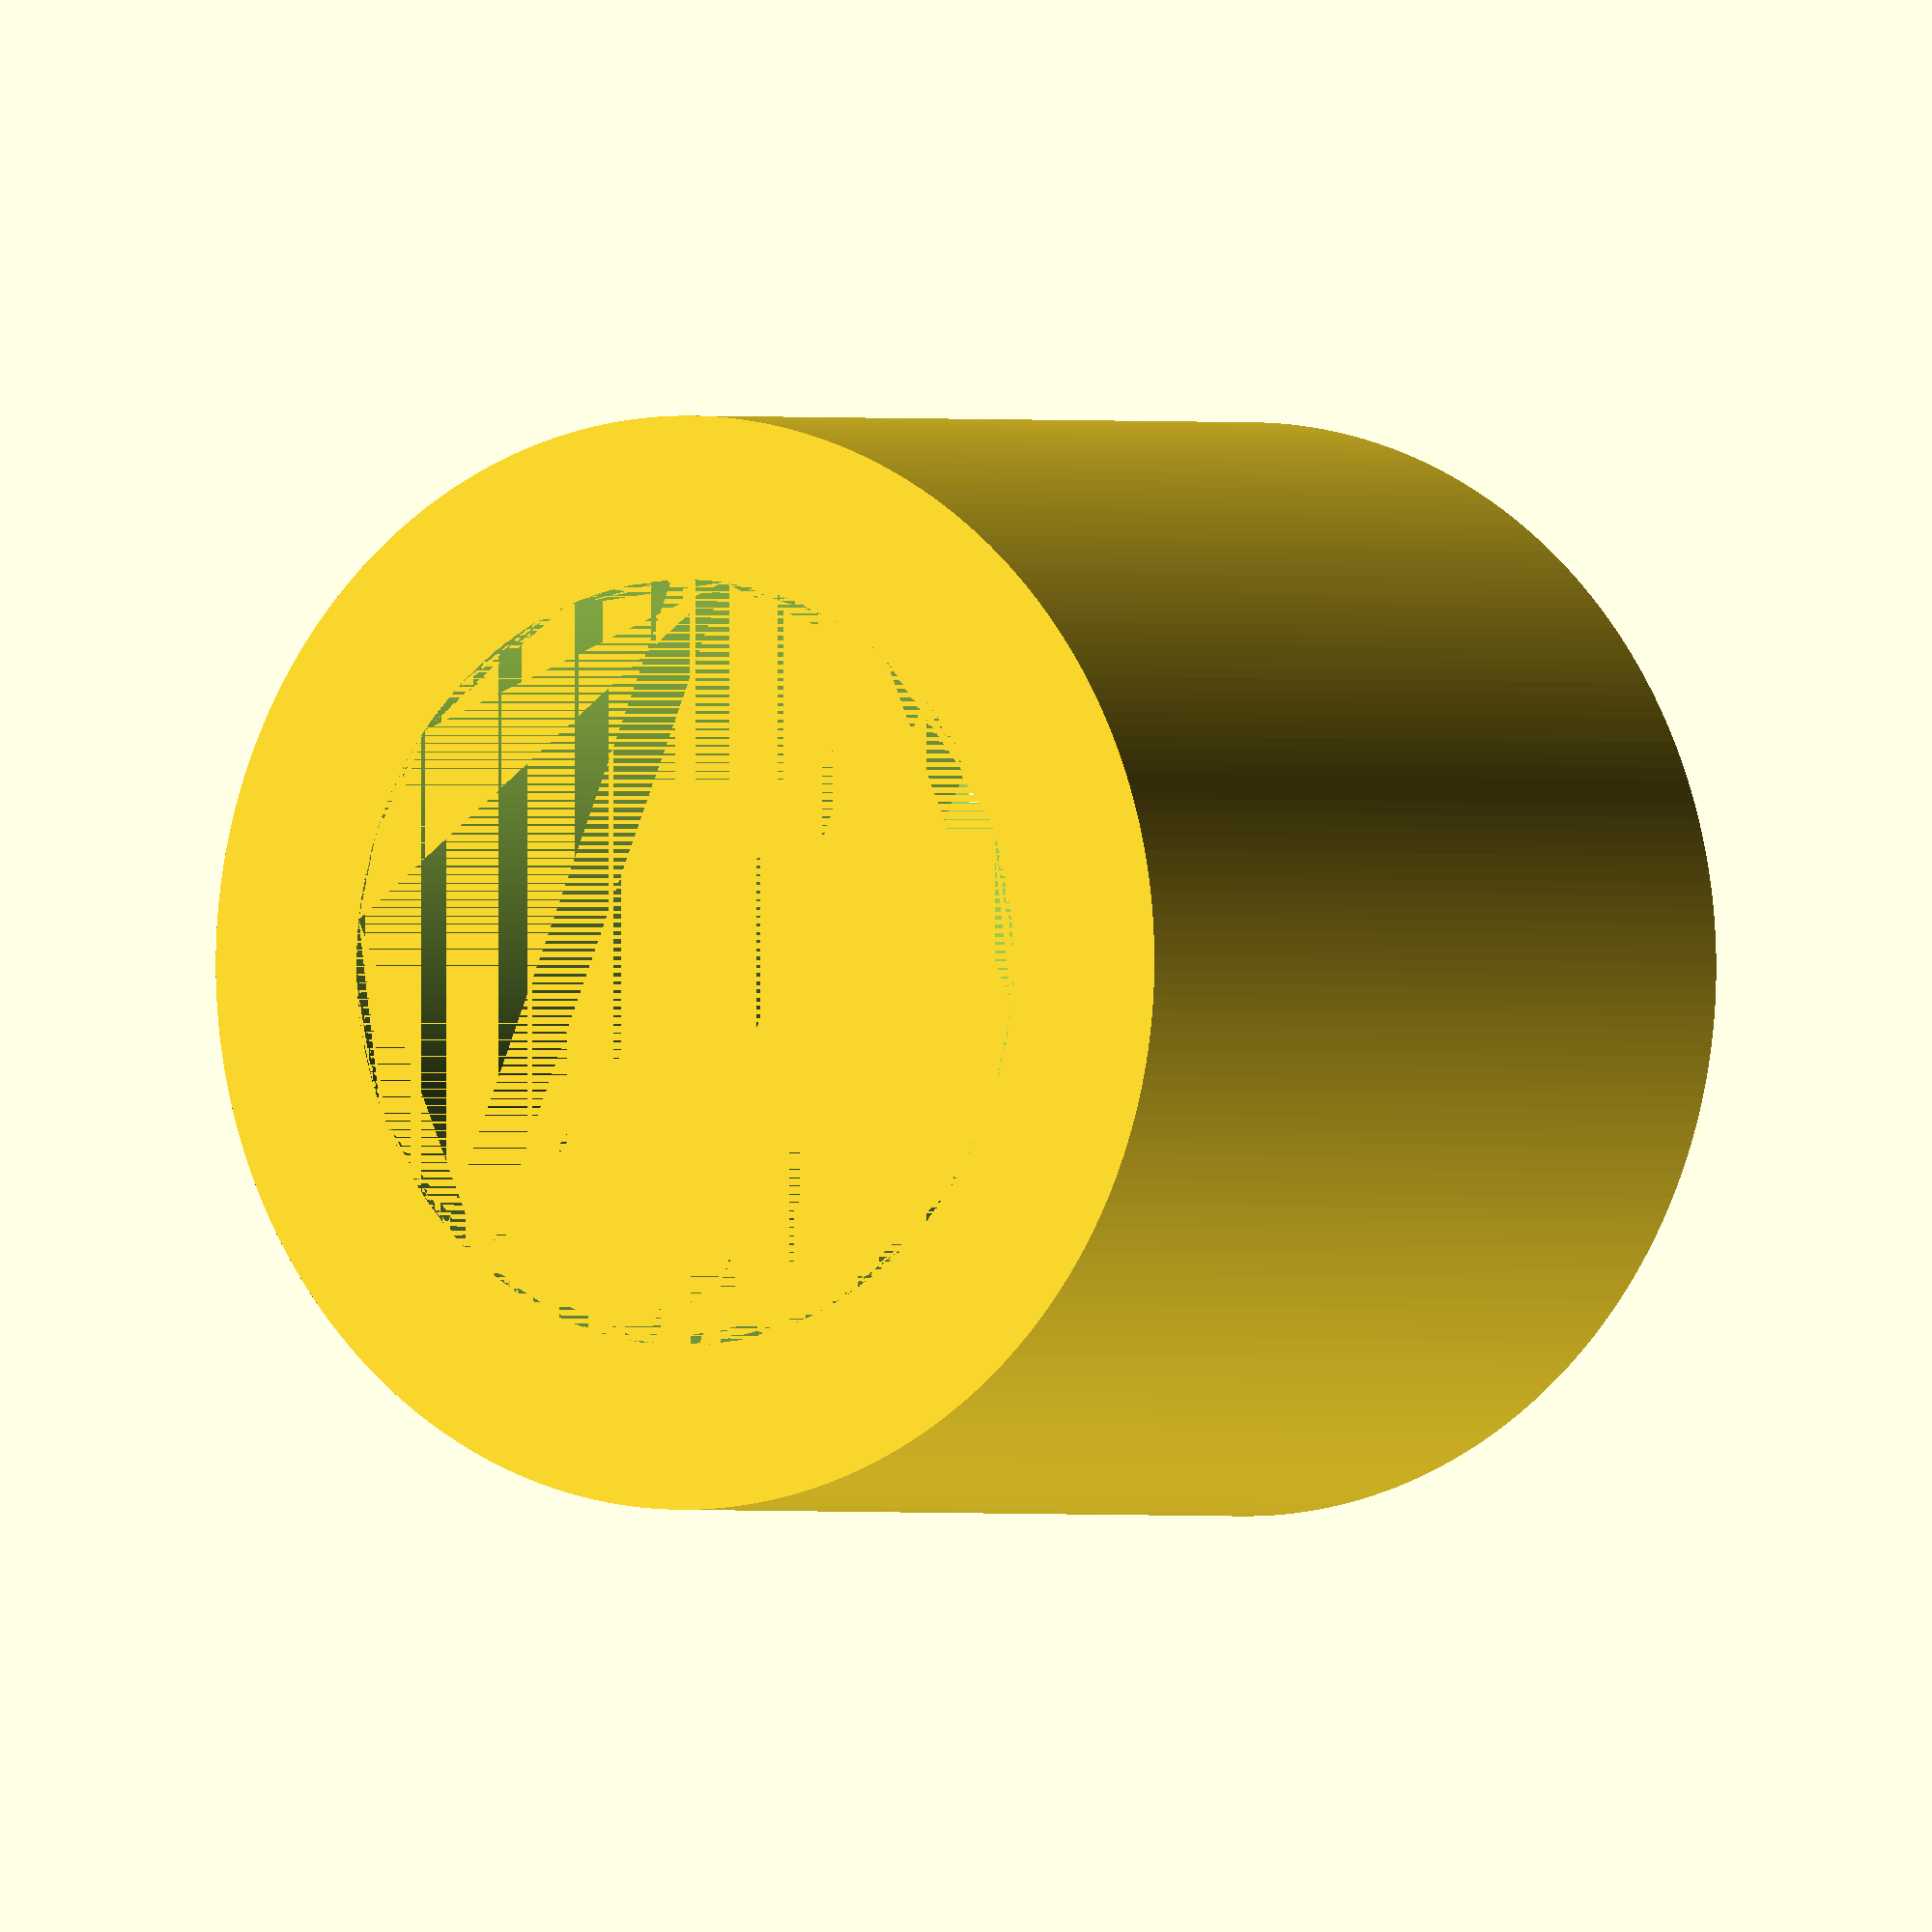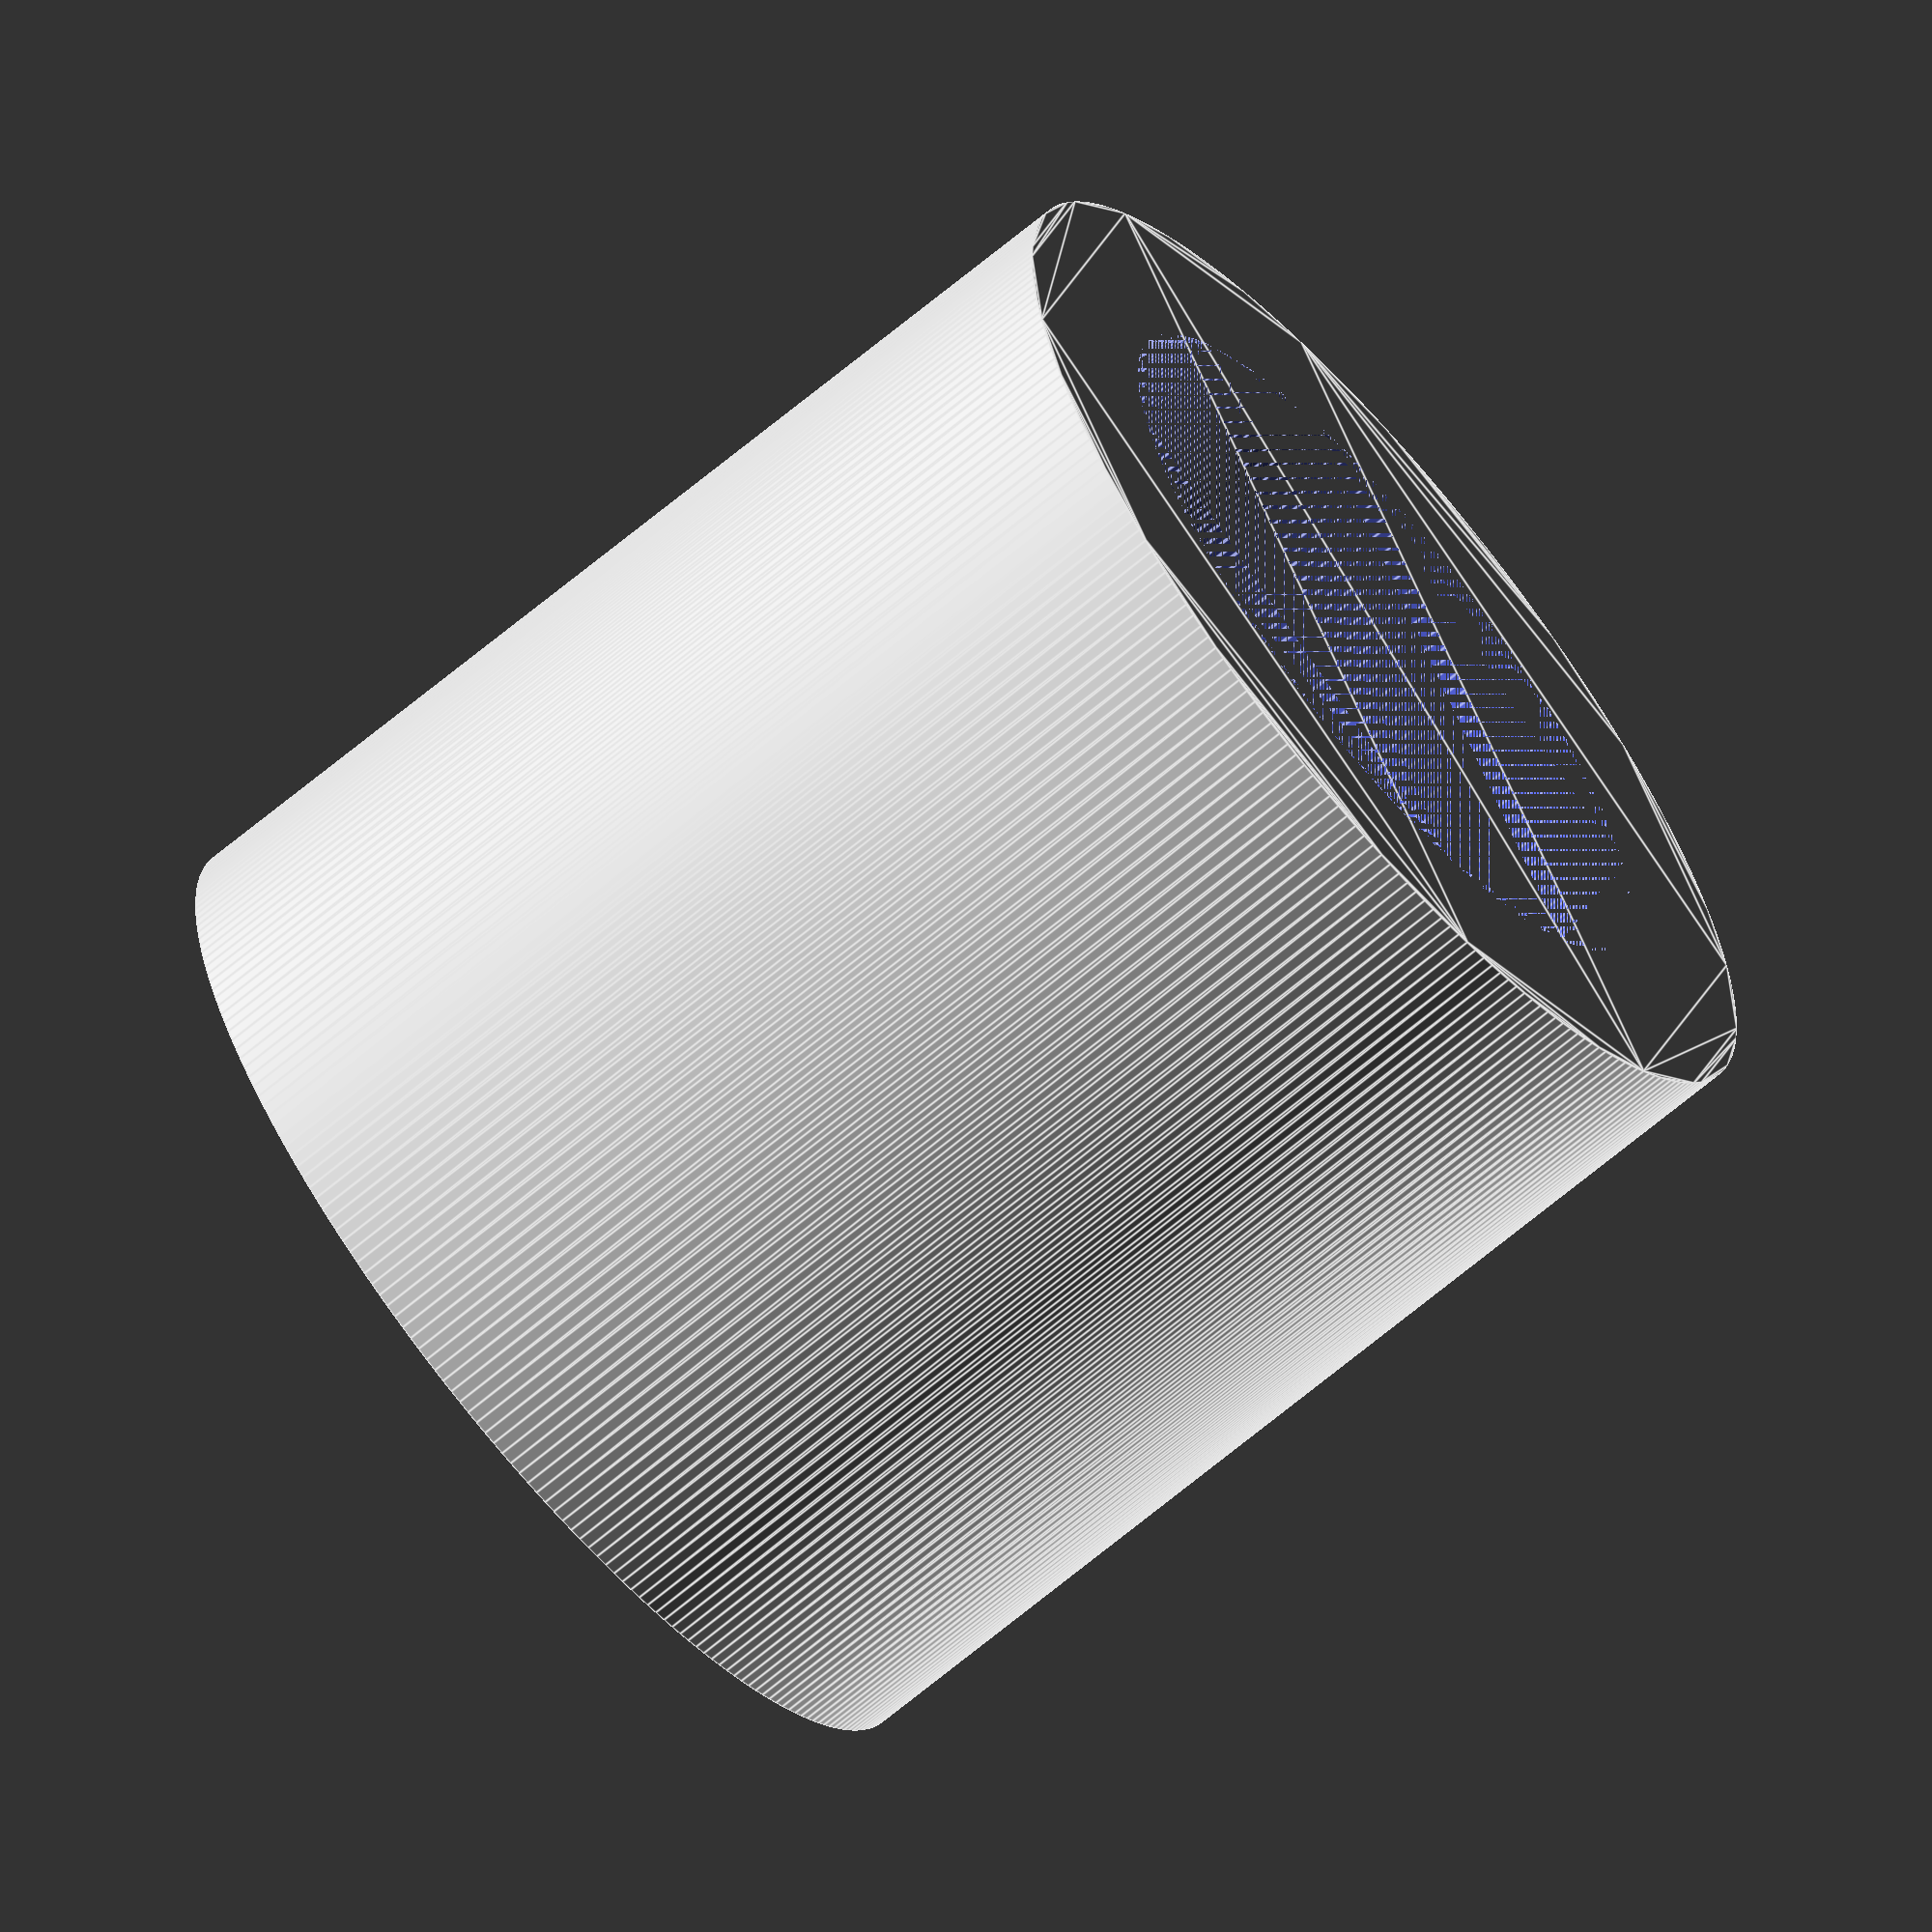
<openscad>
// Tube for Basic Shapes
// by Slashee the Cow
$fn = 256;

difference(){
    linear_extrude(1)
        circle(d=1);
    linear_extrude(1)
        circle(d=0.7);
}
</openscad>
<views>
elev=0.4 azim=157.9 roll=210.9 proj=o view=solid
elev=246.8 azim=149.5 roll=229.9 proj=o view=edges
</views>
